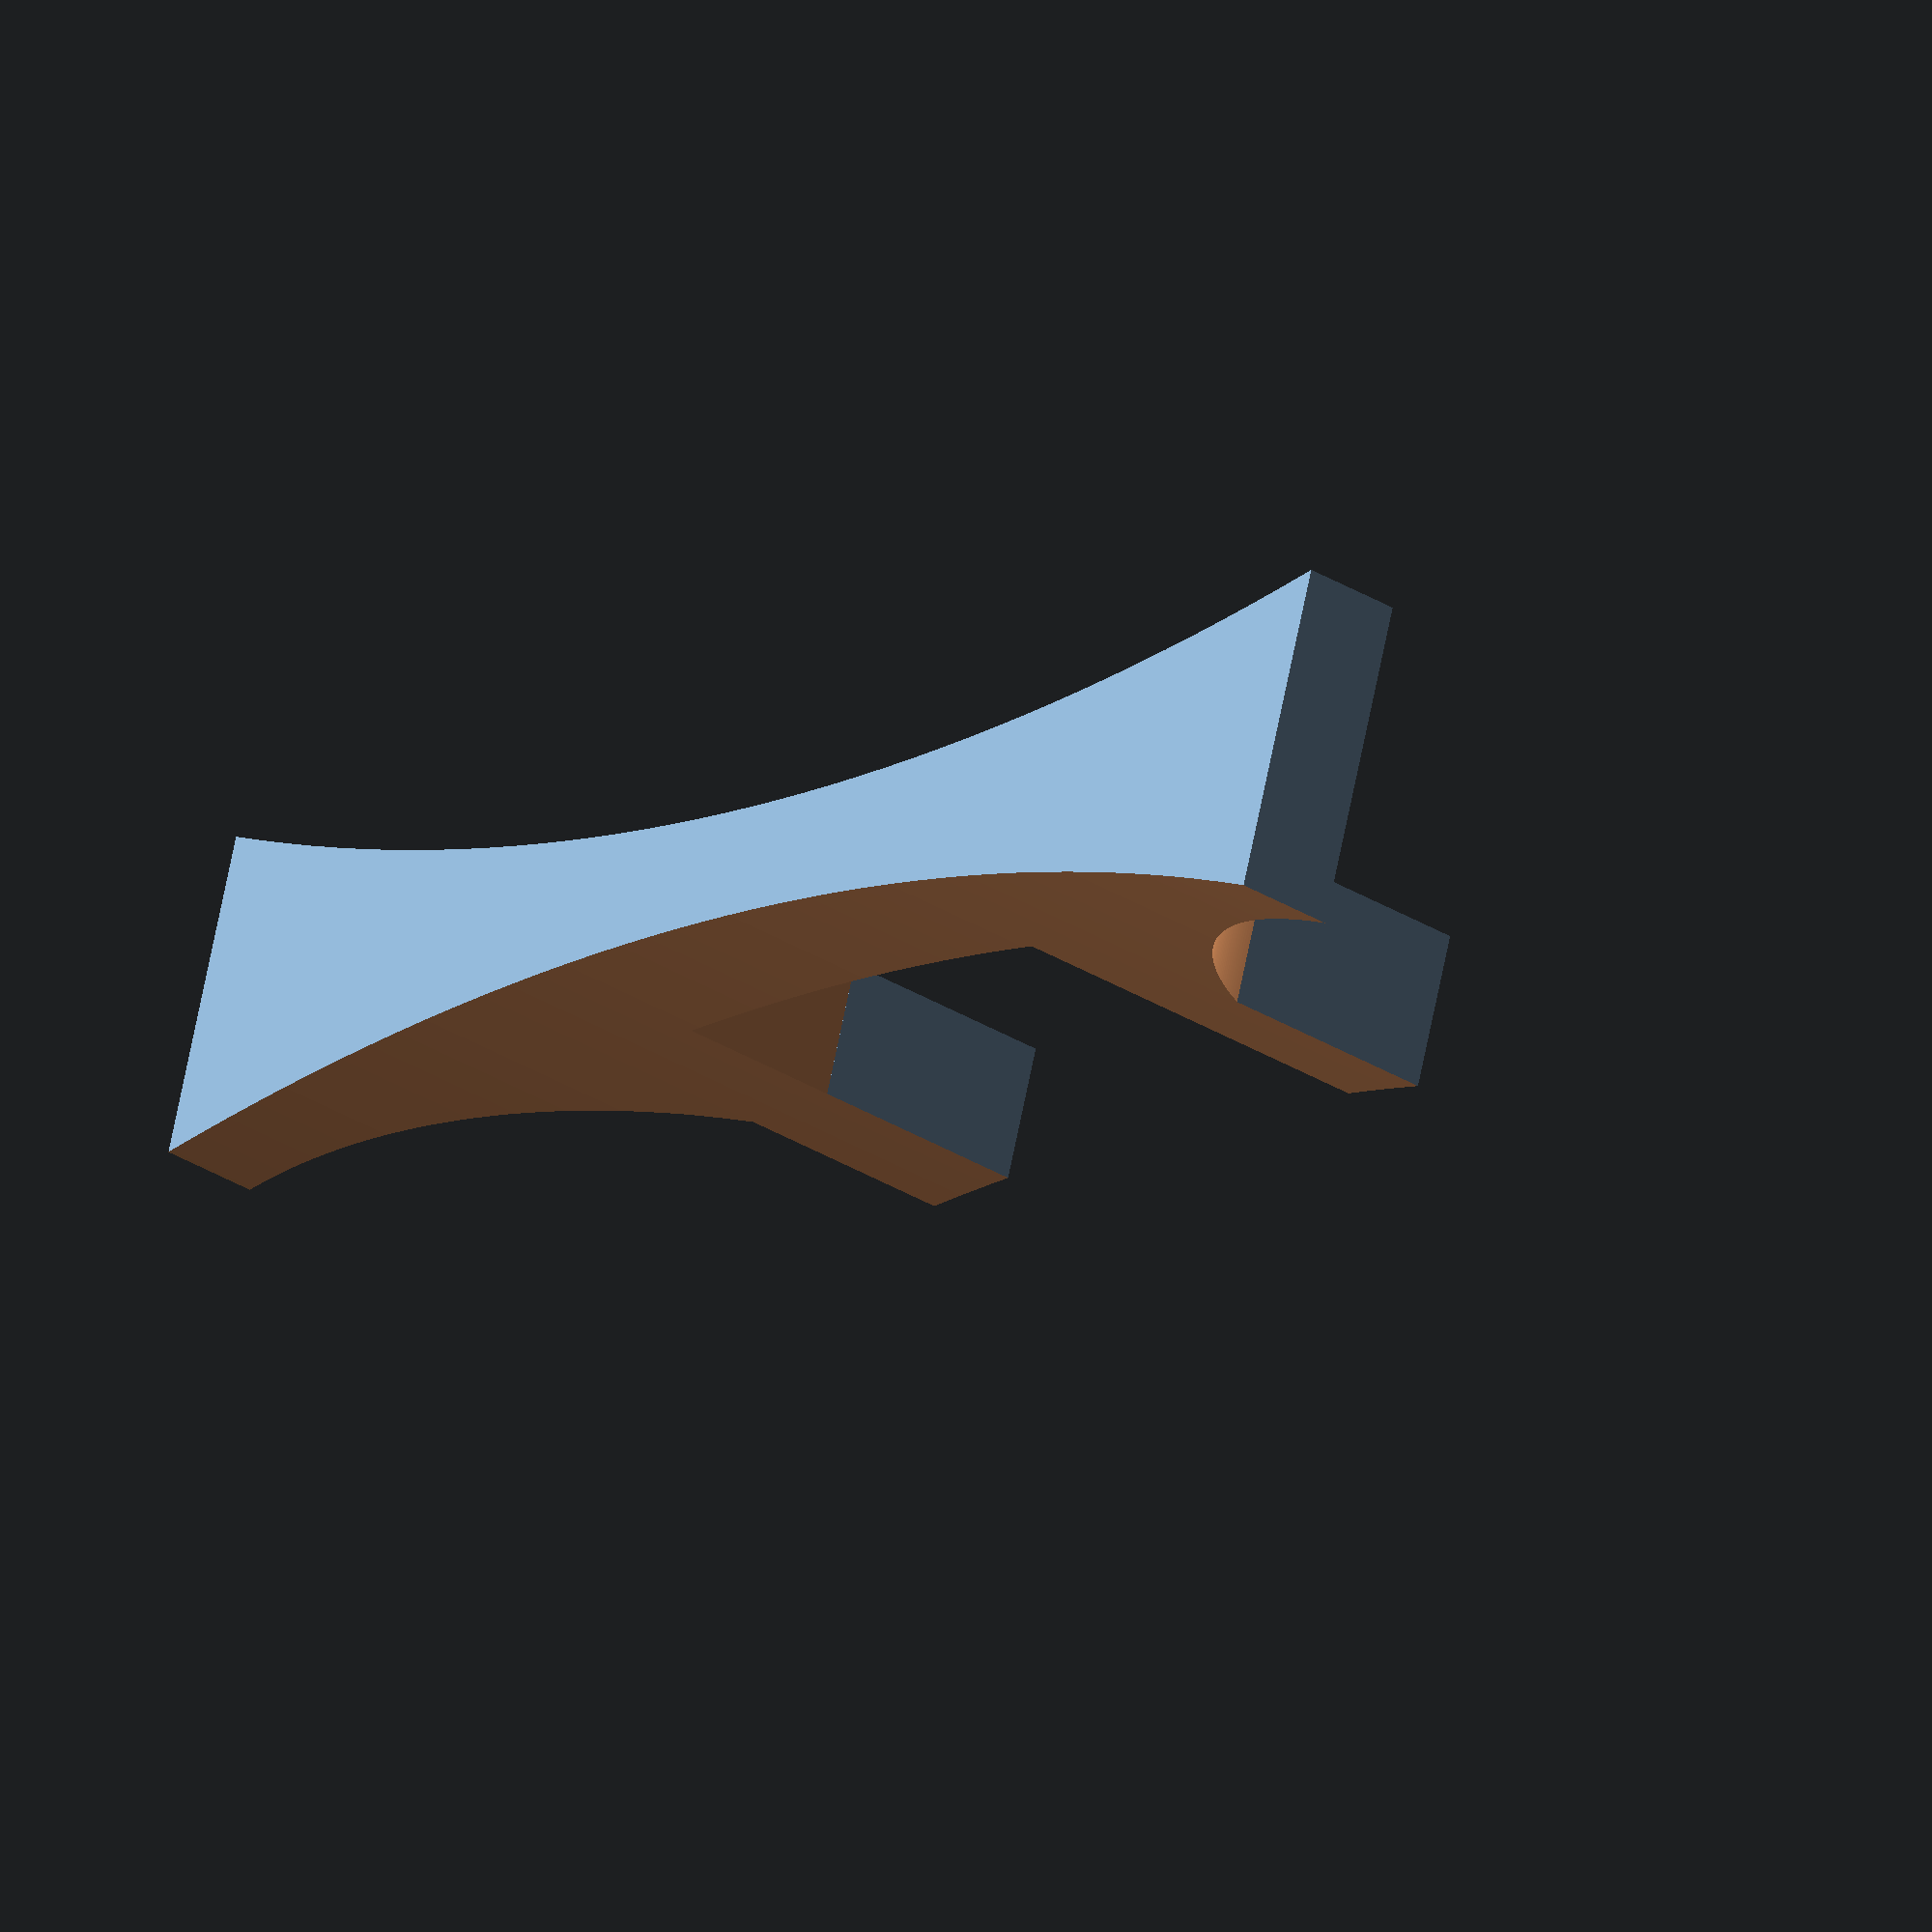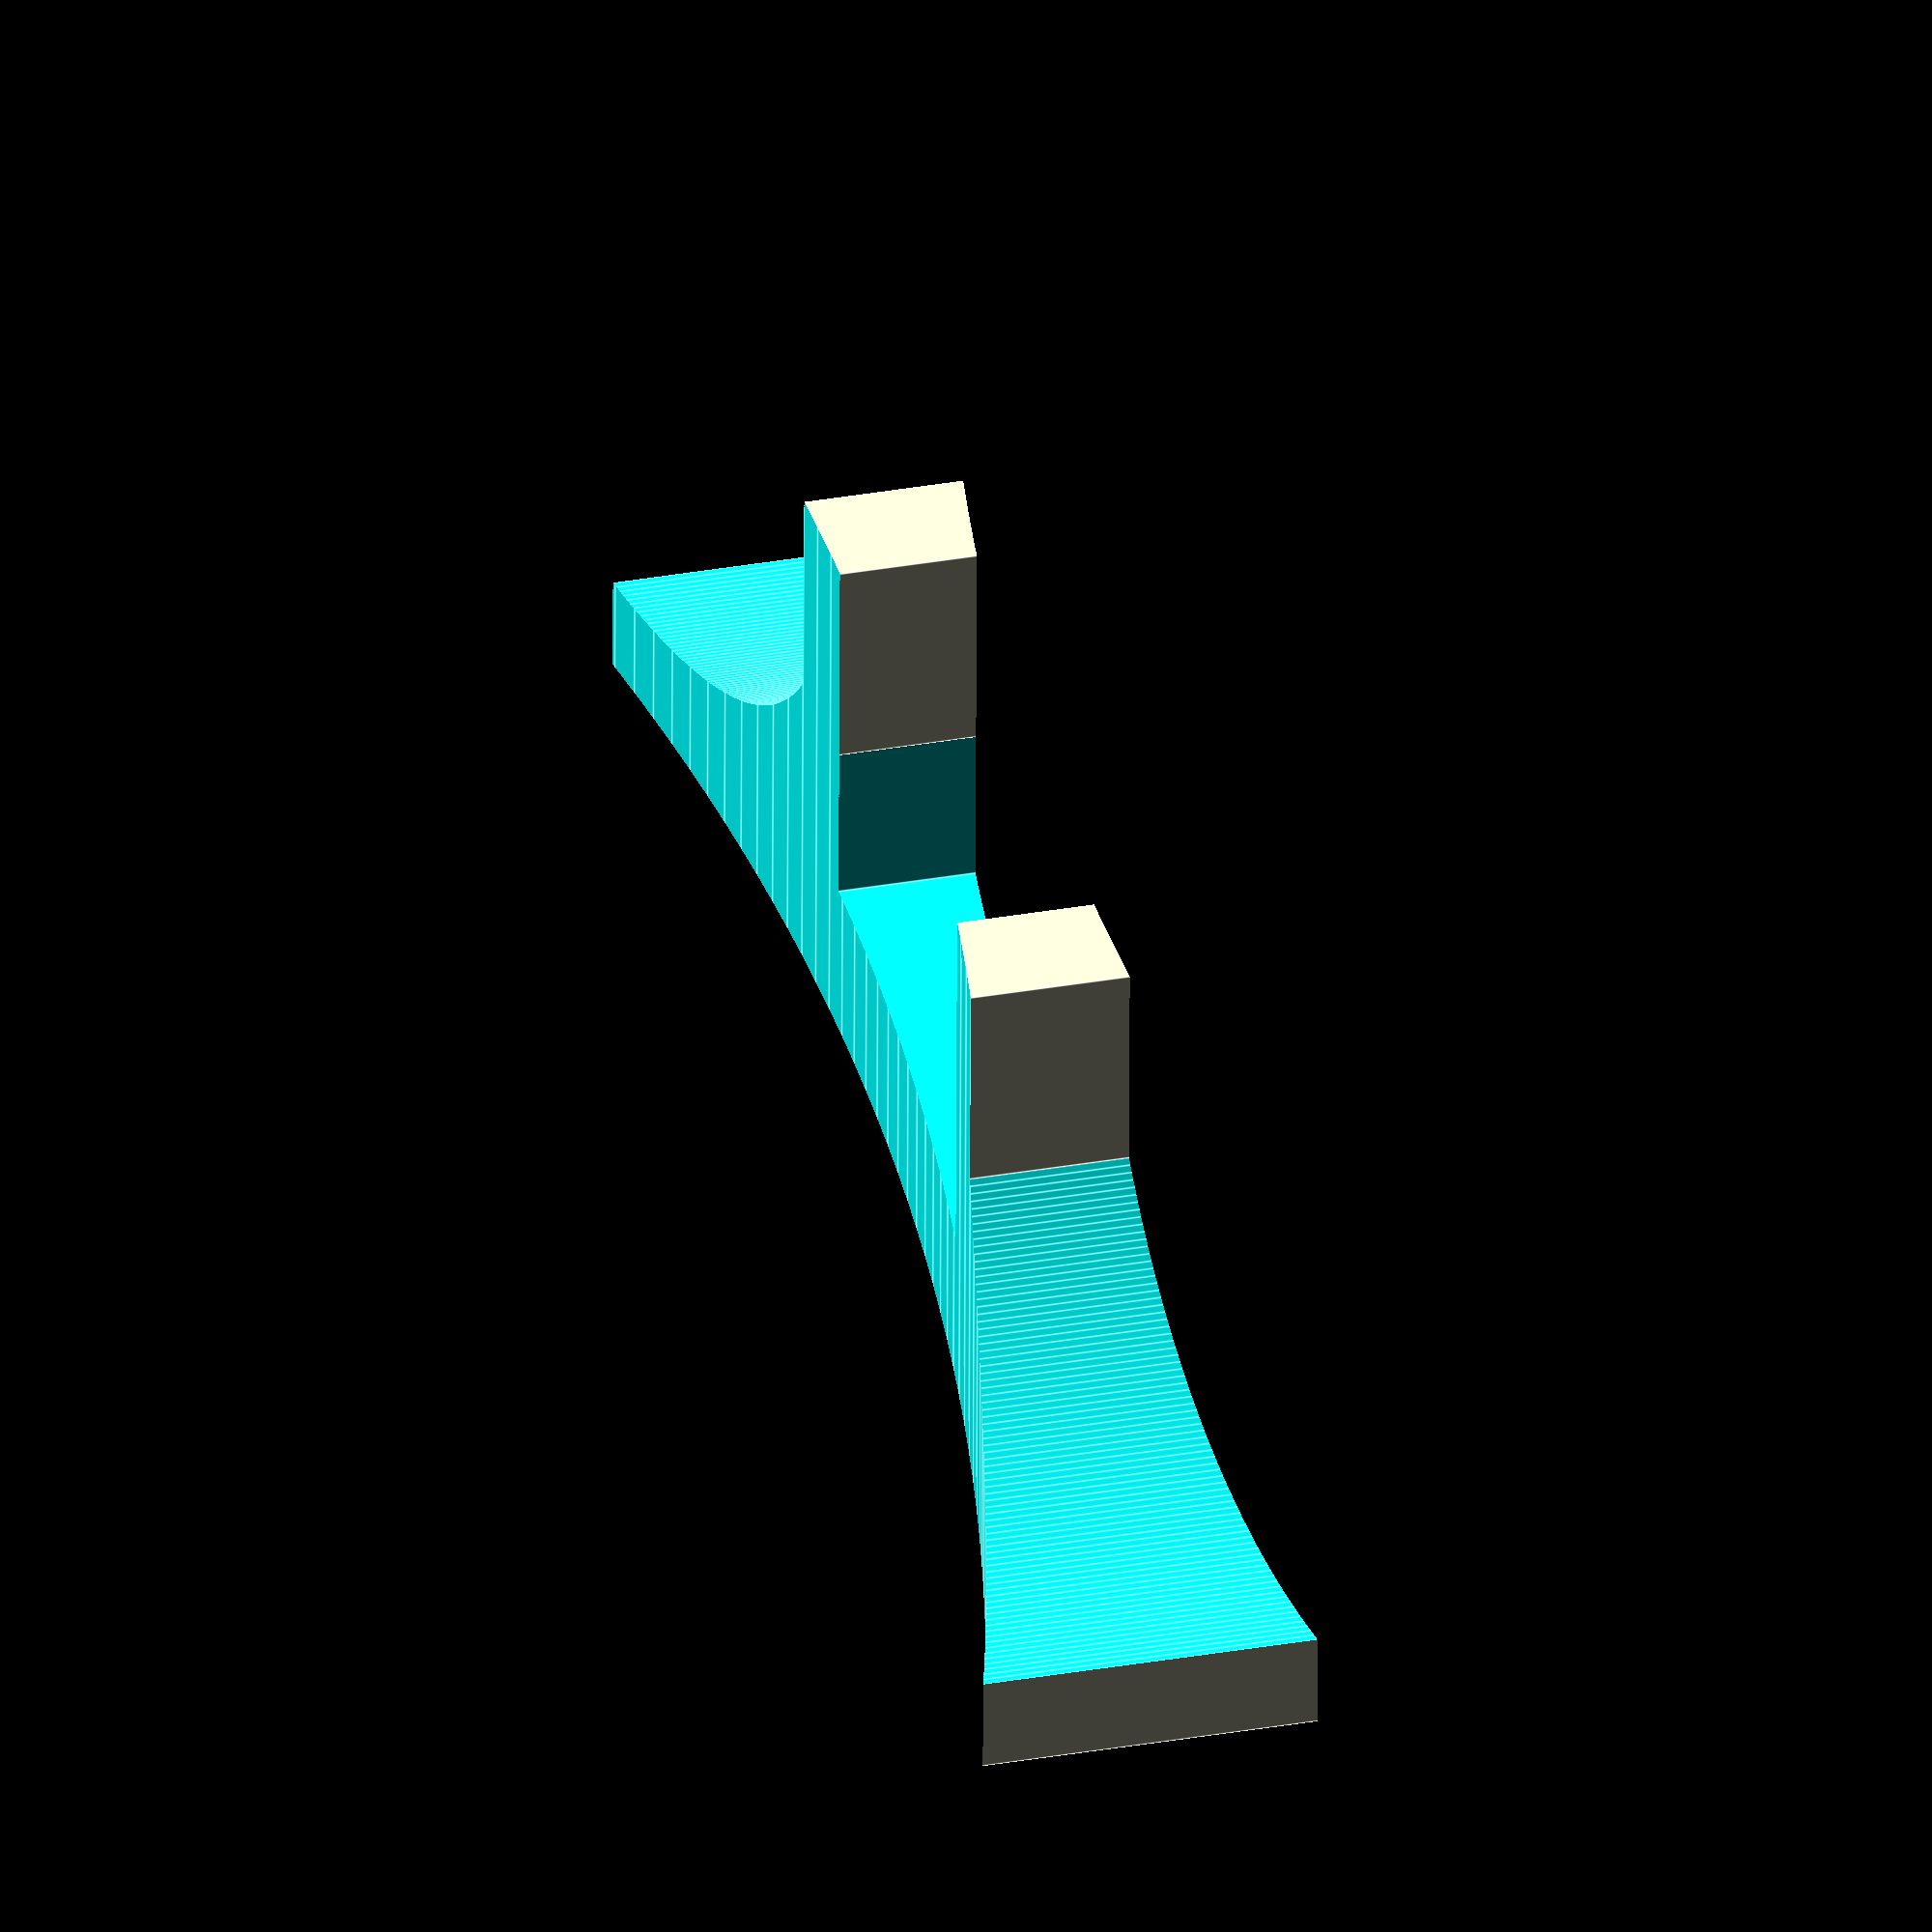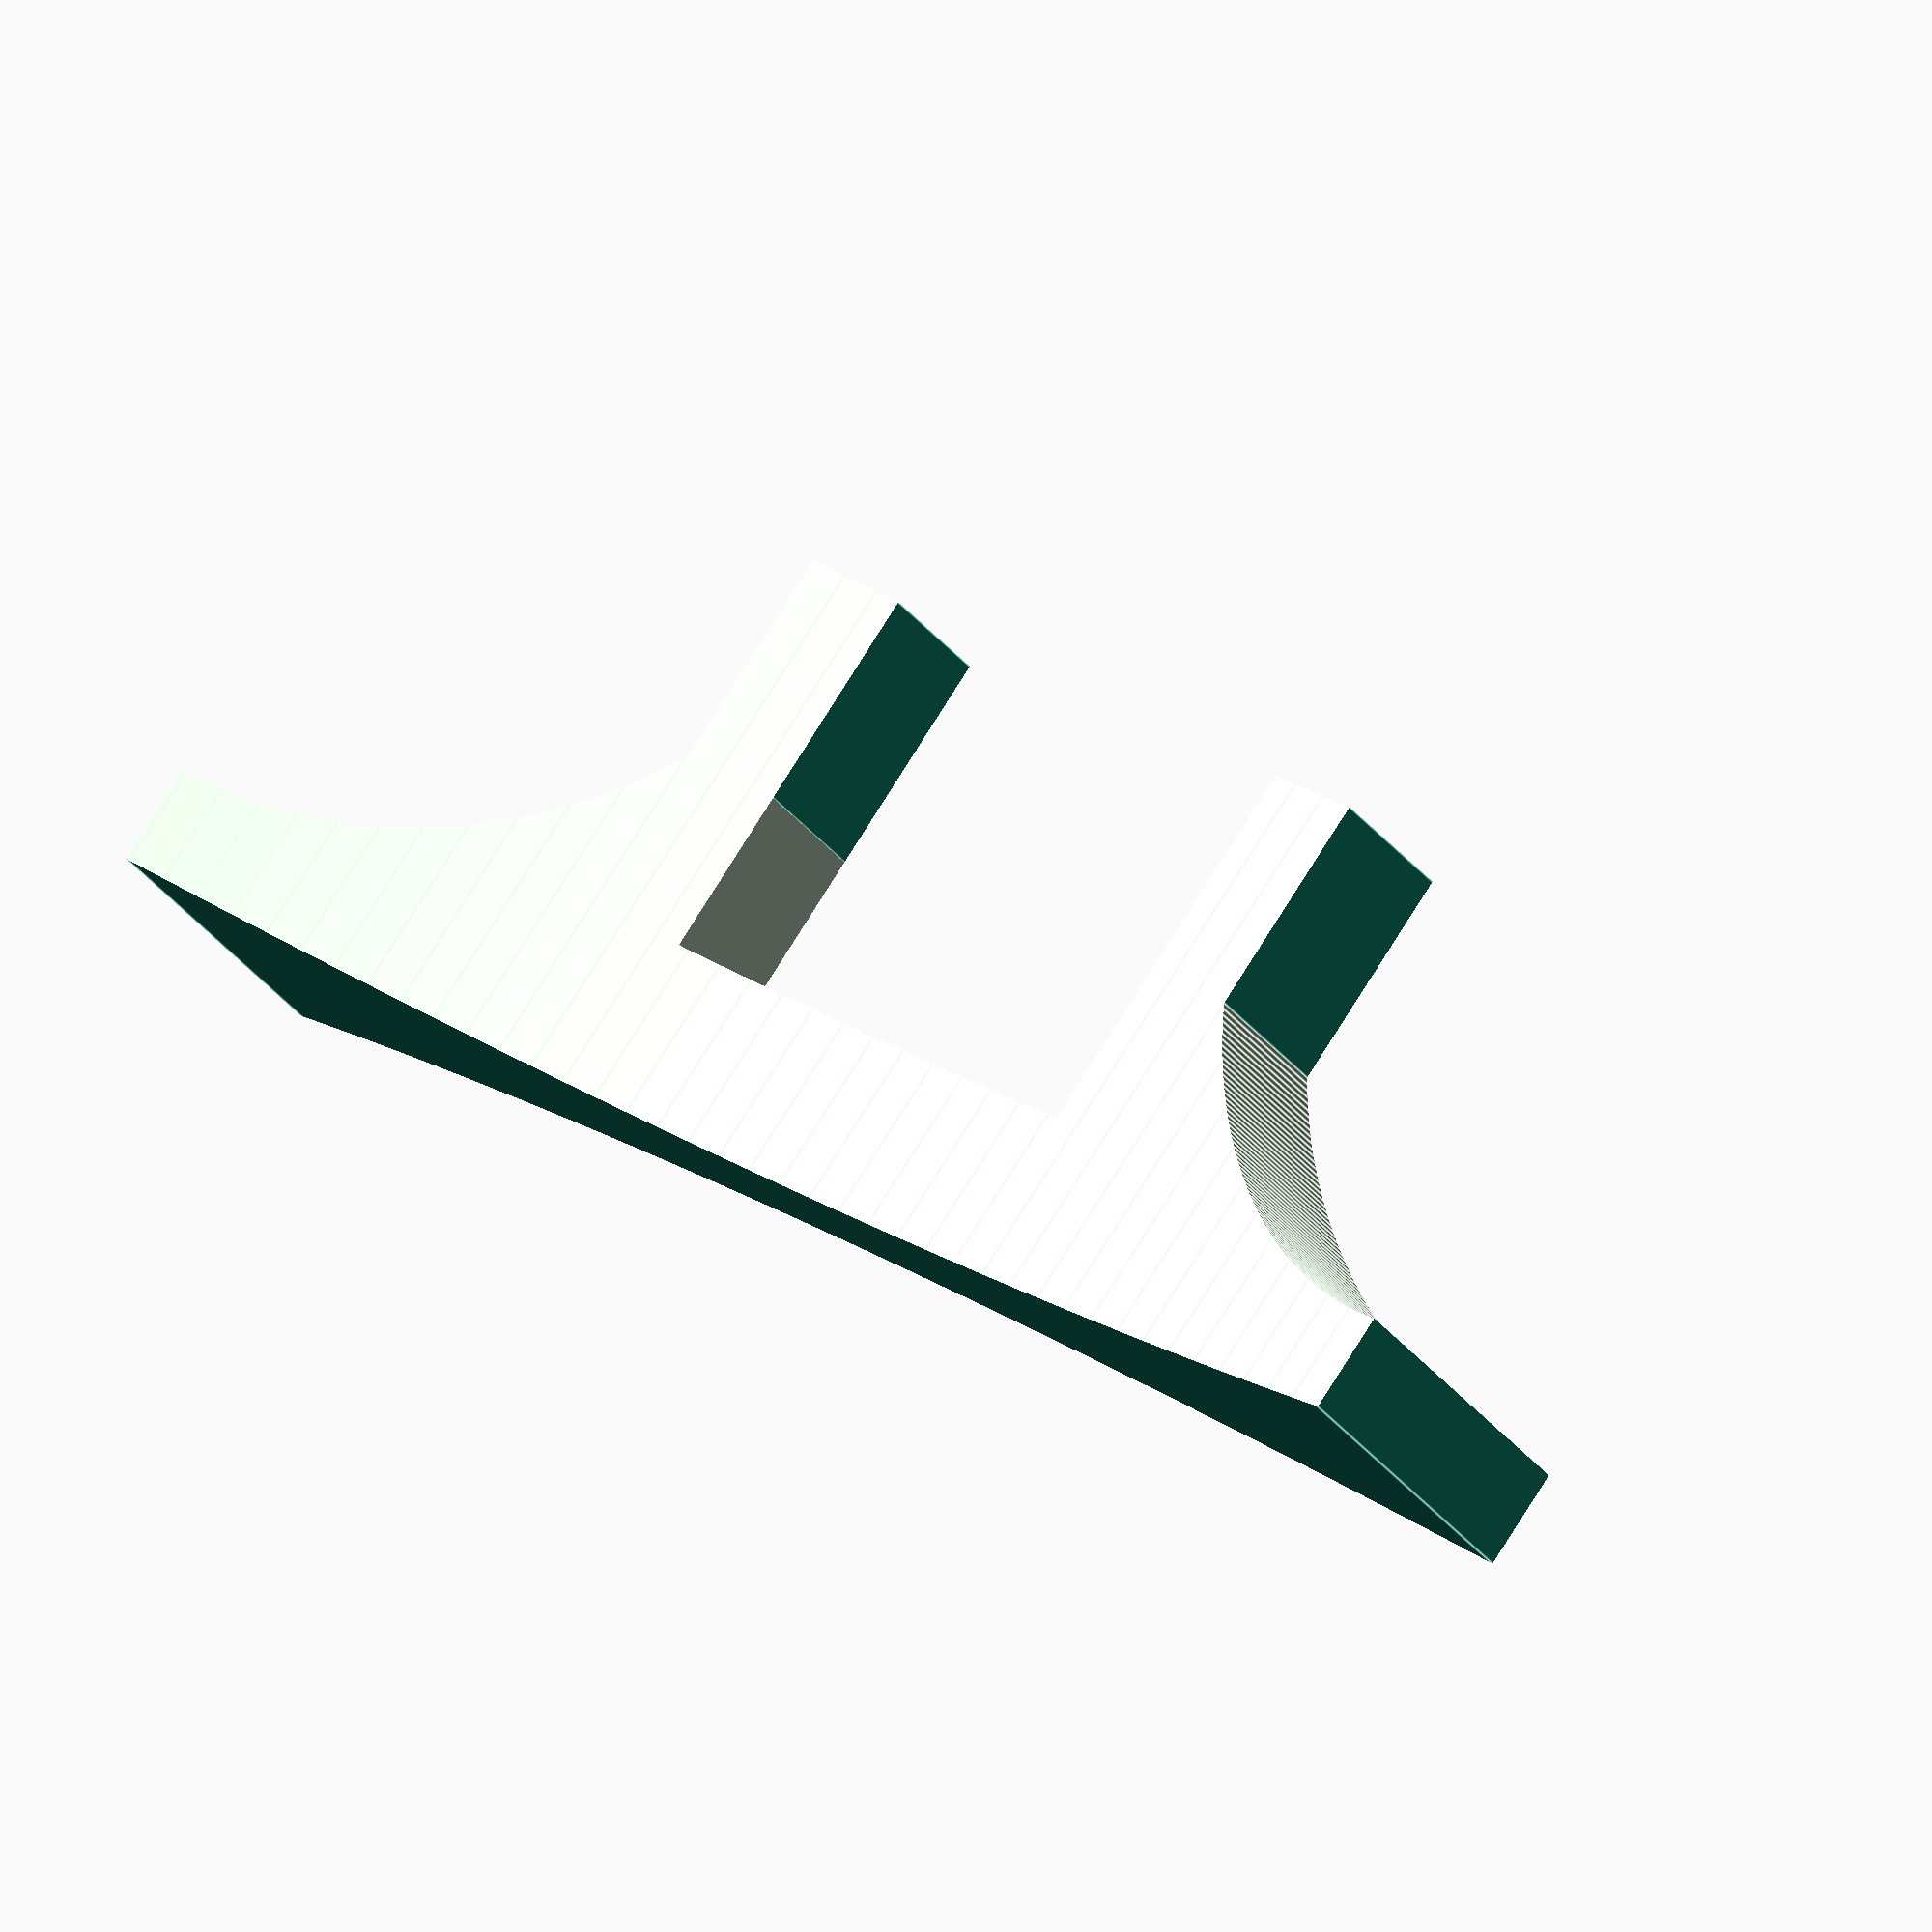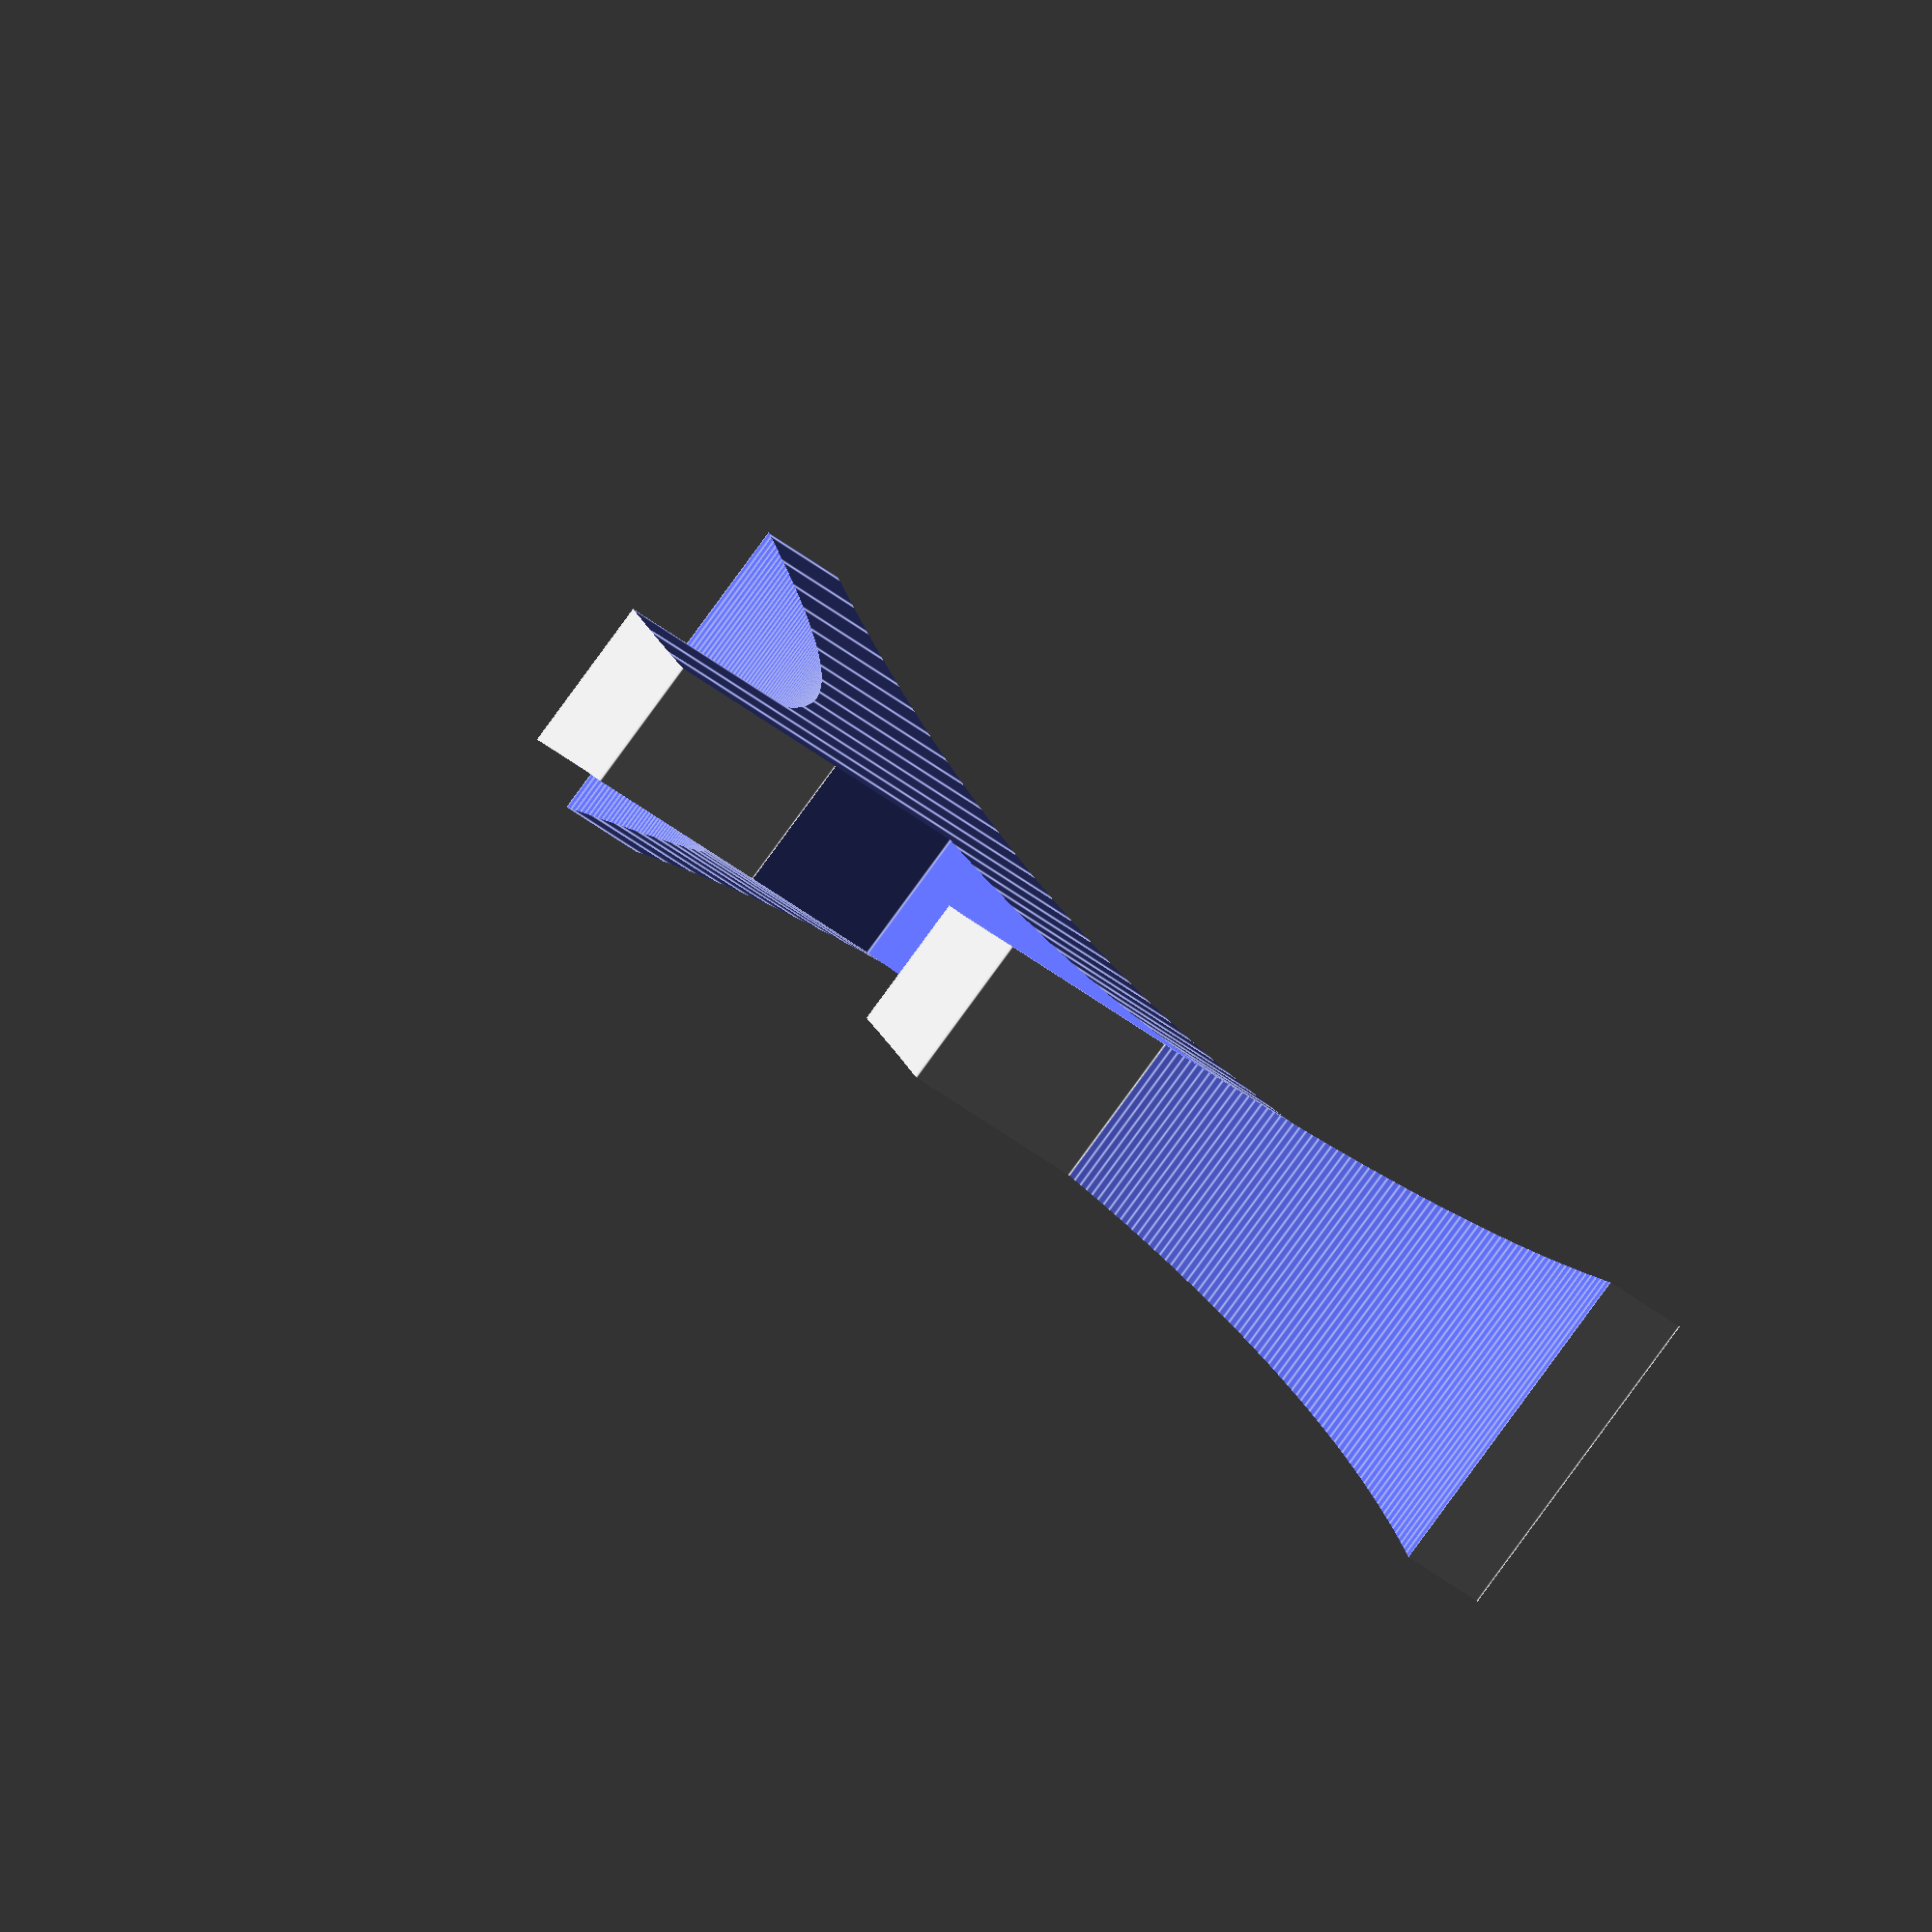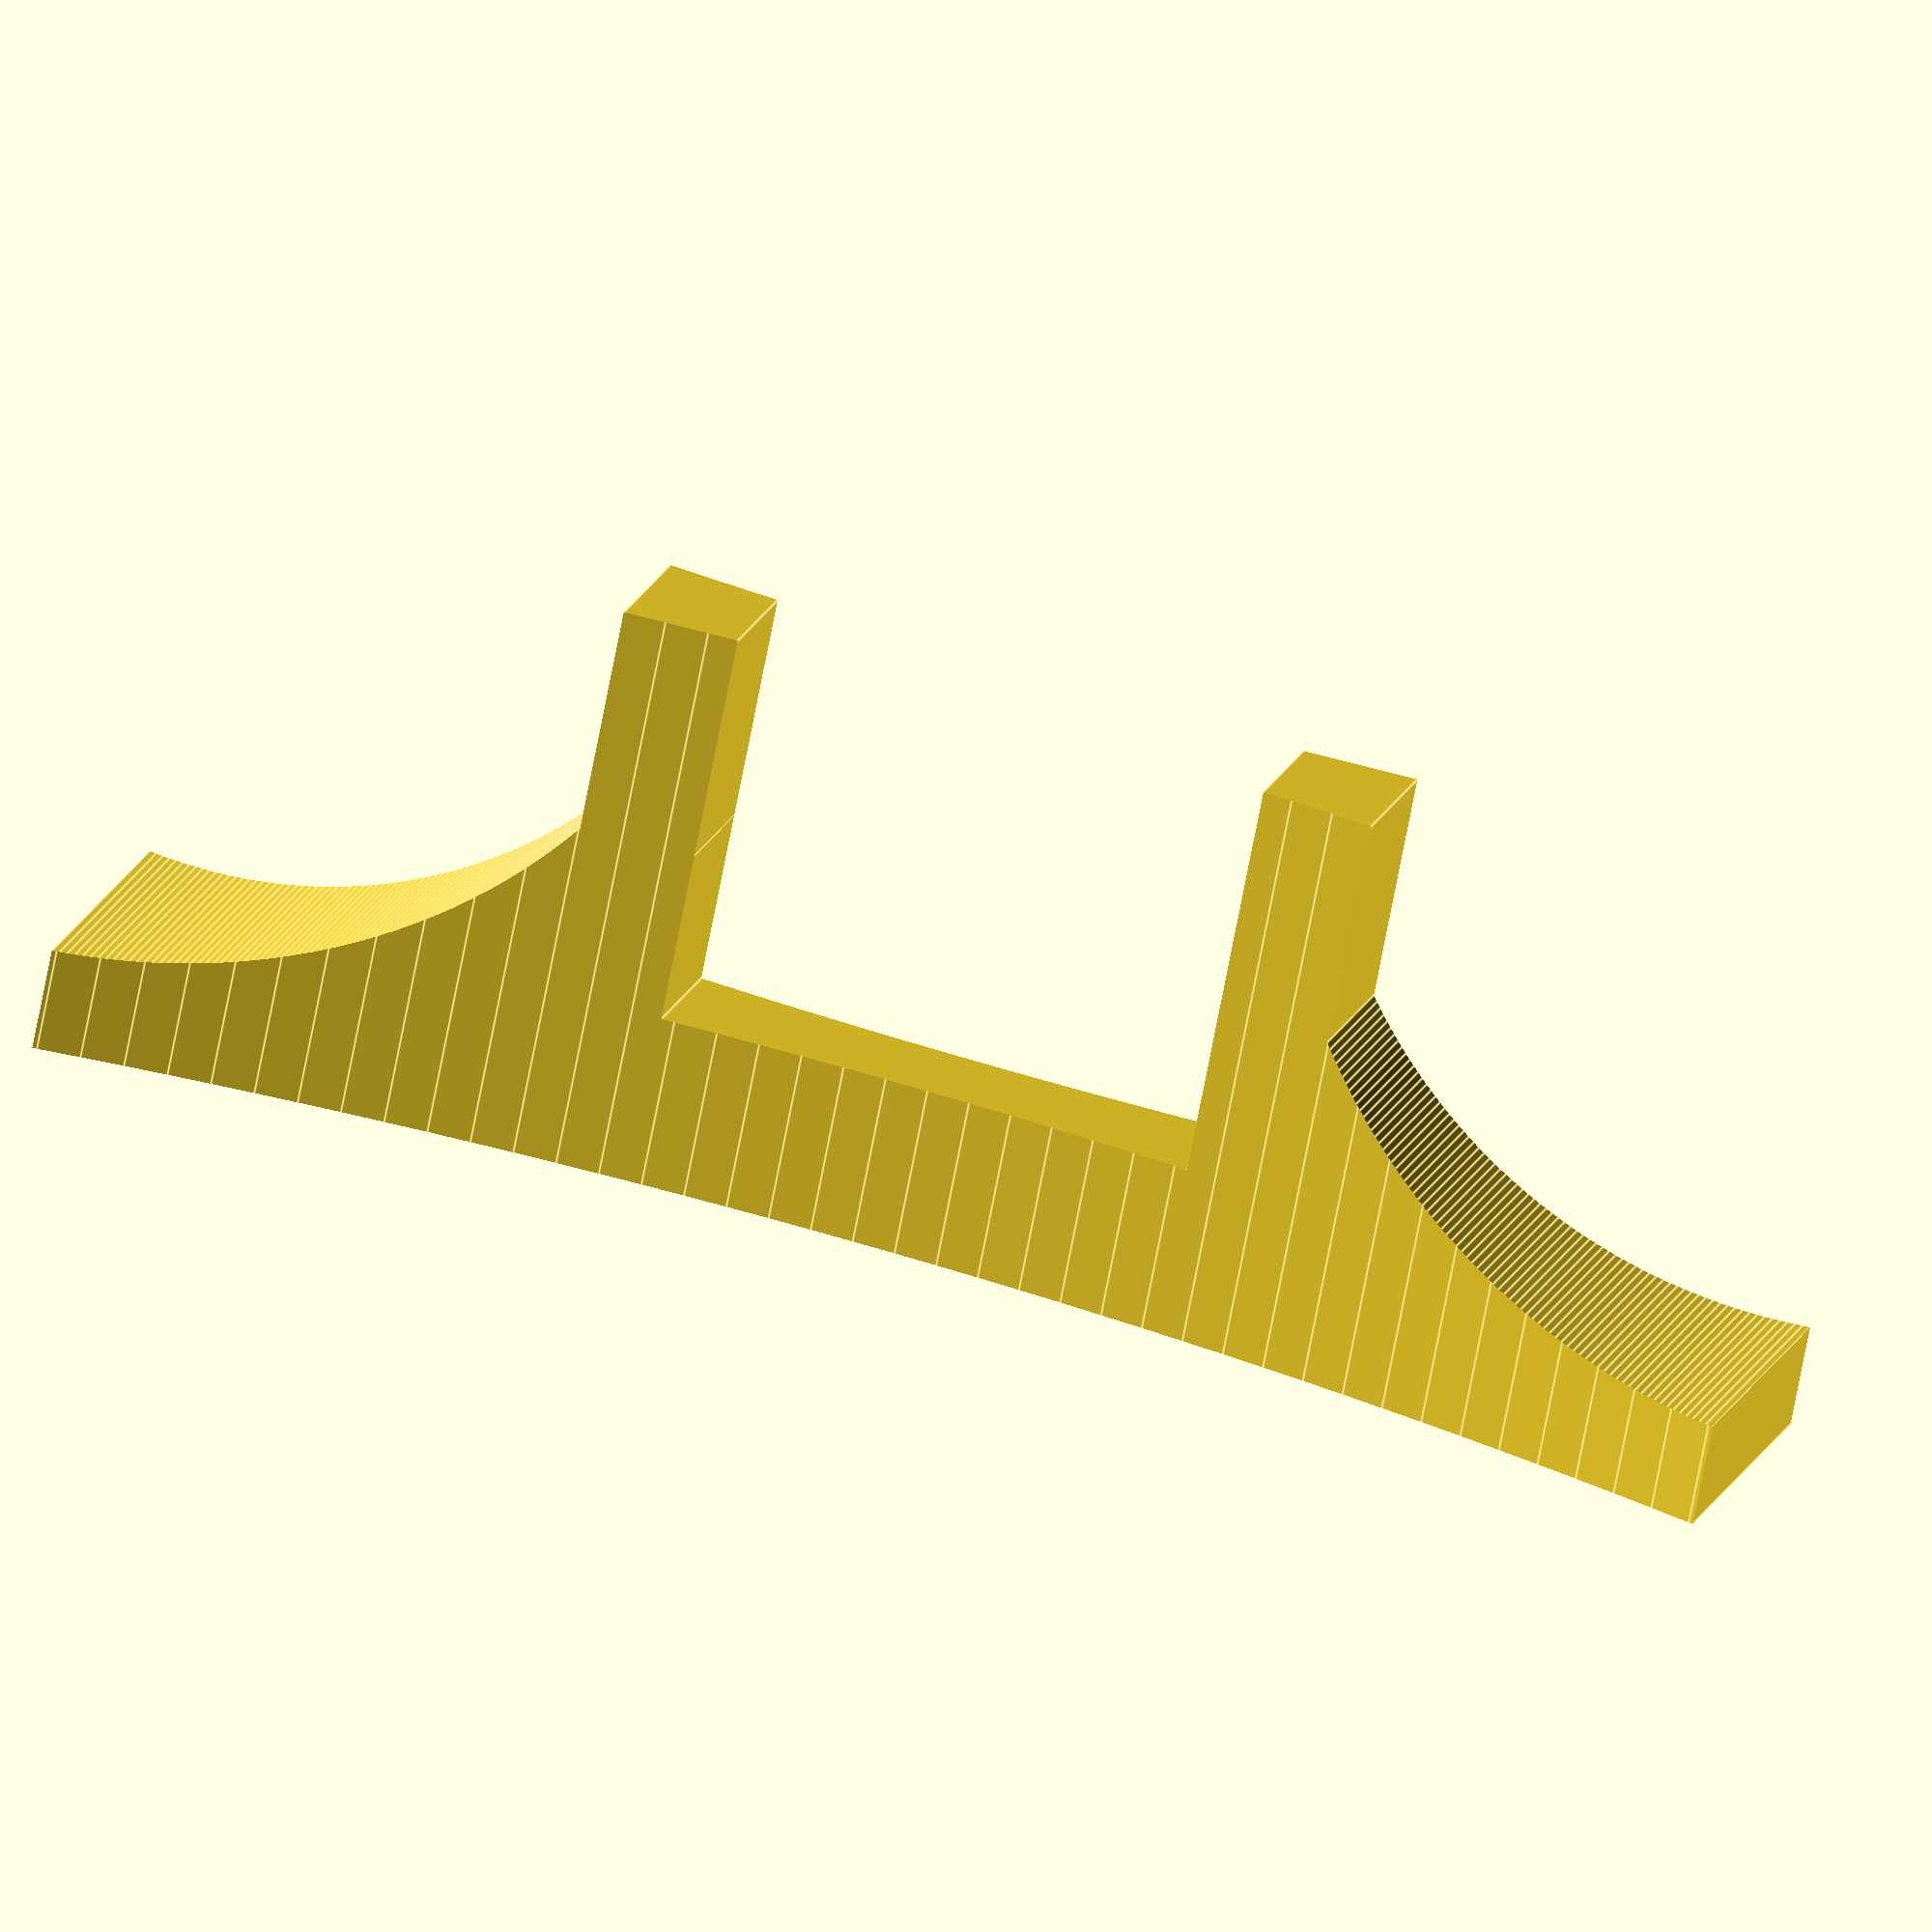
<openscad>
$fn=500;

module stand_base()
{
	cube([30,150,30]);
}

module stand_minus_slopes()
{
	difference()
	{
		stand_base();
		translate([-5,-0,60])
		slopes_cutout();
		translate([-5,150,60])
		slopes_cutout();
	}

}

module stand_minus_slopes_minus_frame()
{
	difference()
	{
		stand_minus_slopes();
		translate([-5,51.25,15])
		frame_cutout();
	}
}

module stand_complete()
{
	union()
	{
		stand_minus_slopes_minus_frame();
		translate([0,41.25,30])
		stand_riser();
		translate([0,98.75,30])
		stand_riser();
	}
}

module stand_cutaway()
{
	difference()
	{
		stand_complete();
		translate([-290,75,-5])
		cylinder_cutout();
		translate([320,75,-5])
		cylinder_cutout();
	}
}

module slopes_cutout()
{
	rotate([90,0,90])
	cylinder(r=51, h=40);
}

module frame_cutout()
{
	cube([40,47.5,50]);
}

module stand_riser()
{
	cube([30,10,20]);
}

module cylinder_cutout()
{
	cylinder(r=300,h=60);
}

stand_cutaway();

//translate([-290,75,-5])
//cylinder_cutout();
//translate([200,0,50])
//slopes_cutout();
//translate([100,0,0])
//frame_cutout();
//translate([-100,0,0])
//stand_riser();

</openscad>
<views>
elev=33.9 azim=252.0 roll=230.2 proj=o view=solid
elev=50.4 azim=167.9 roll=359.8 proj=o view=edges
elev=280.3 azim=307.1 roll=212.2 proj=o view=edges
elev=213.4 azim=141.1 roll=139.4 proj=o view=edges
elev=69.1 azim=106.9 roll=349.3 proj=o view=edges
</views>
